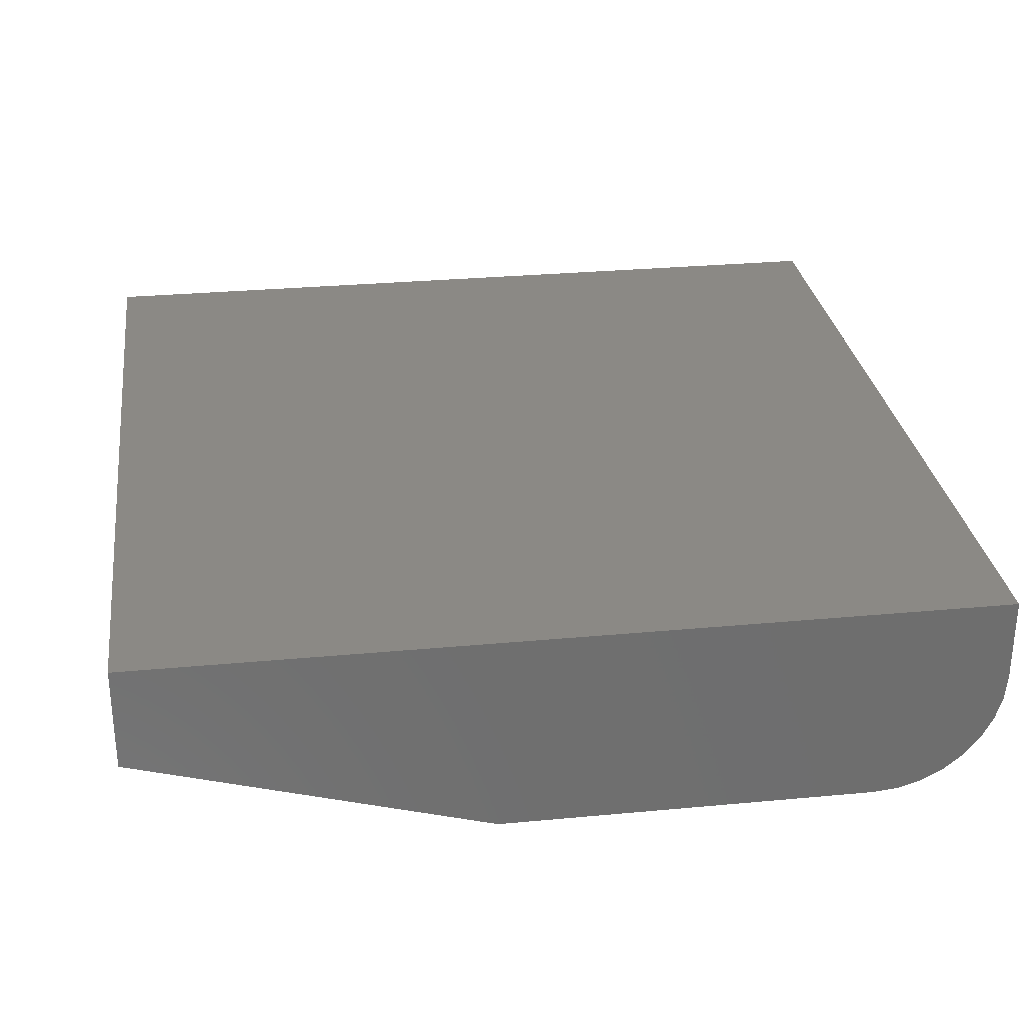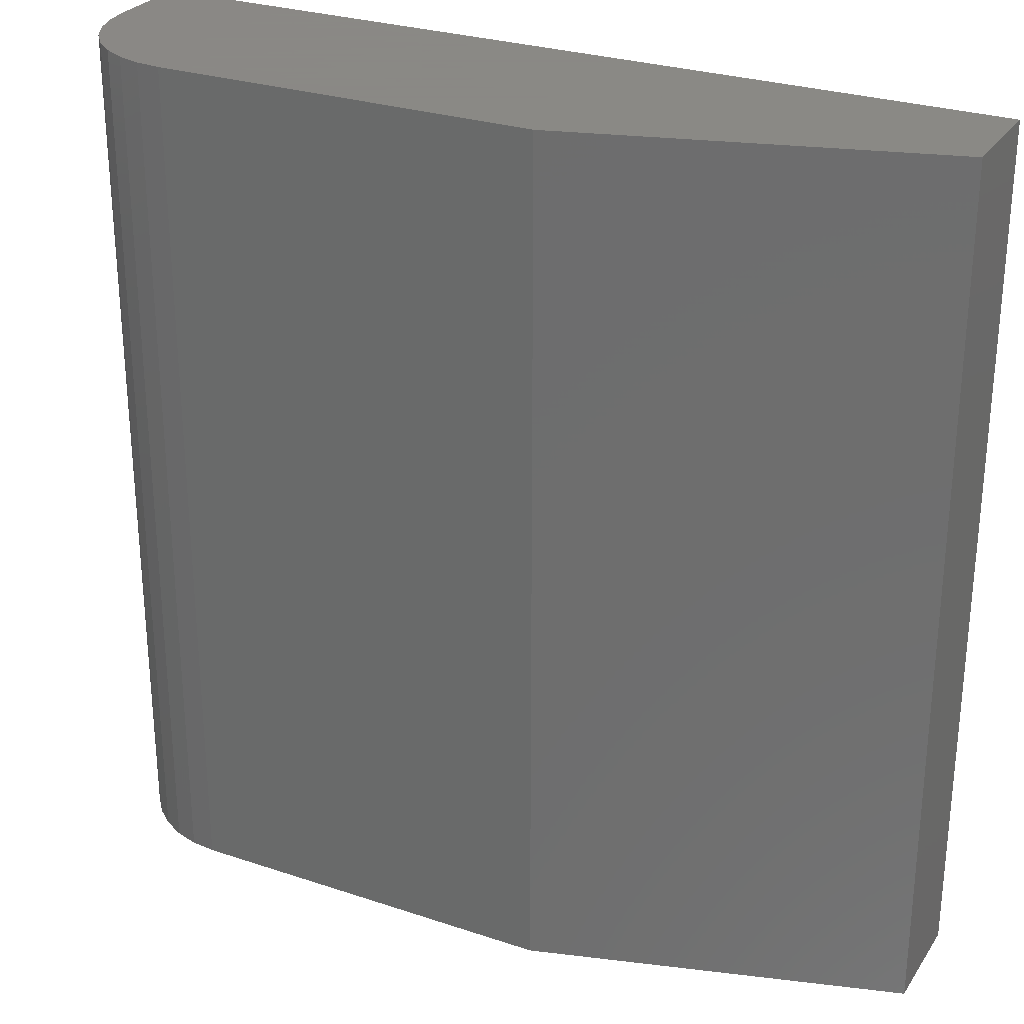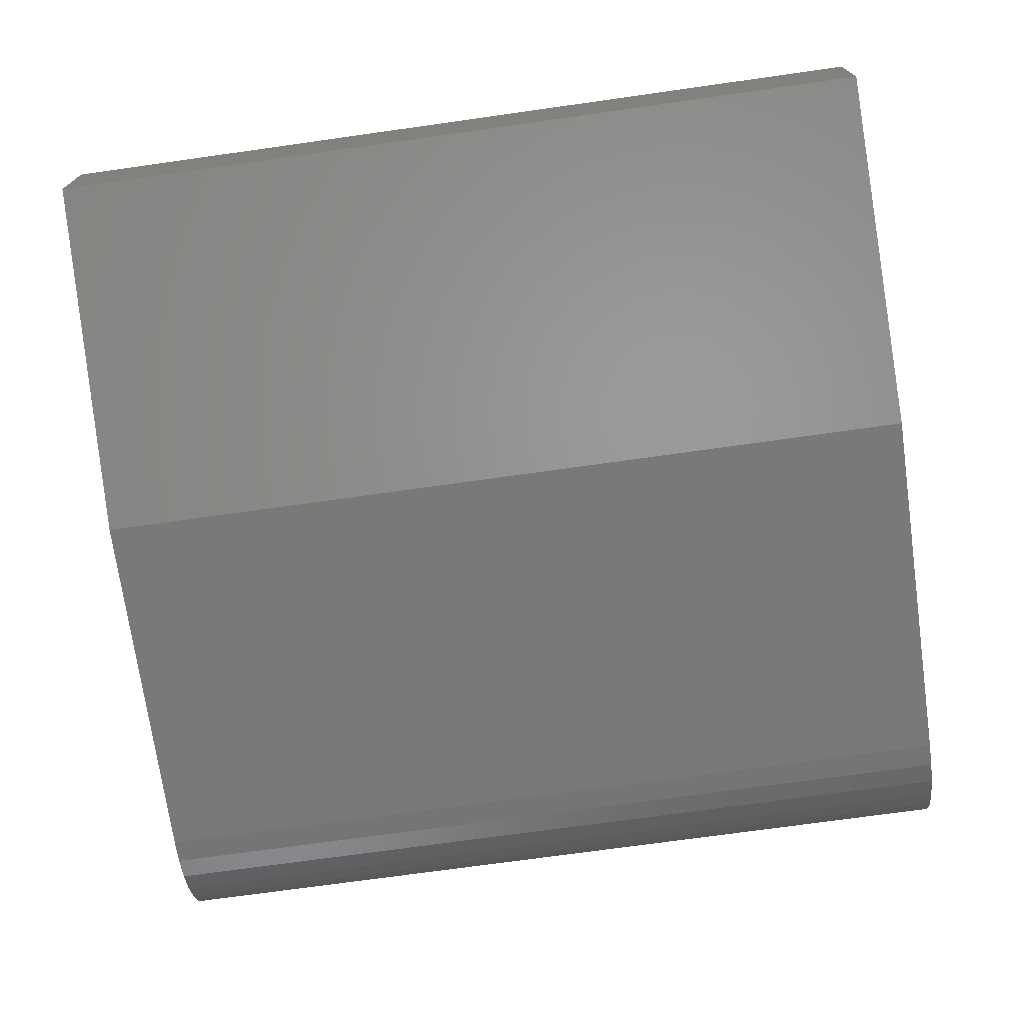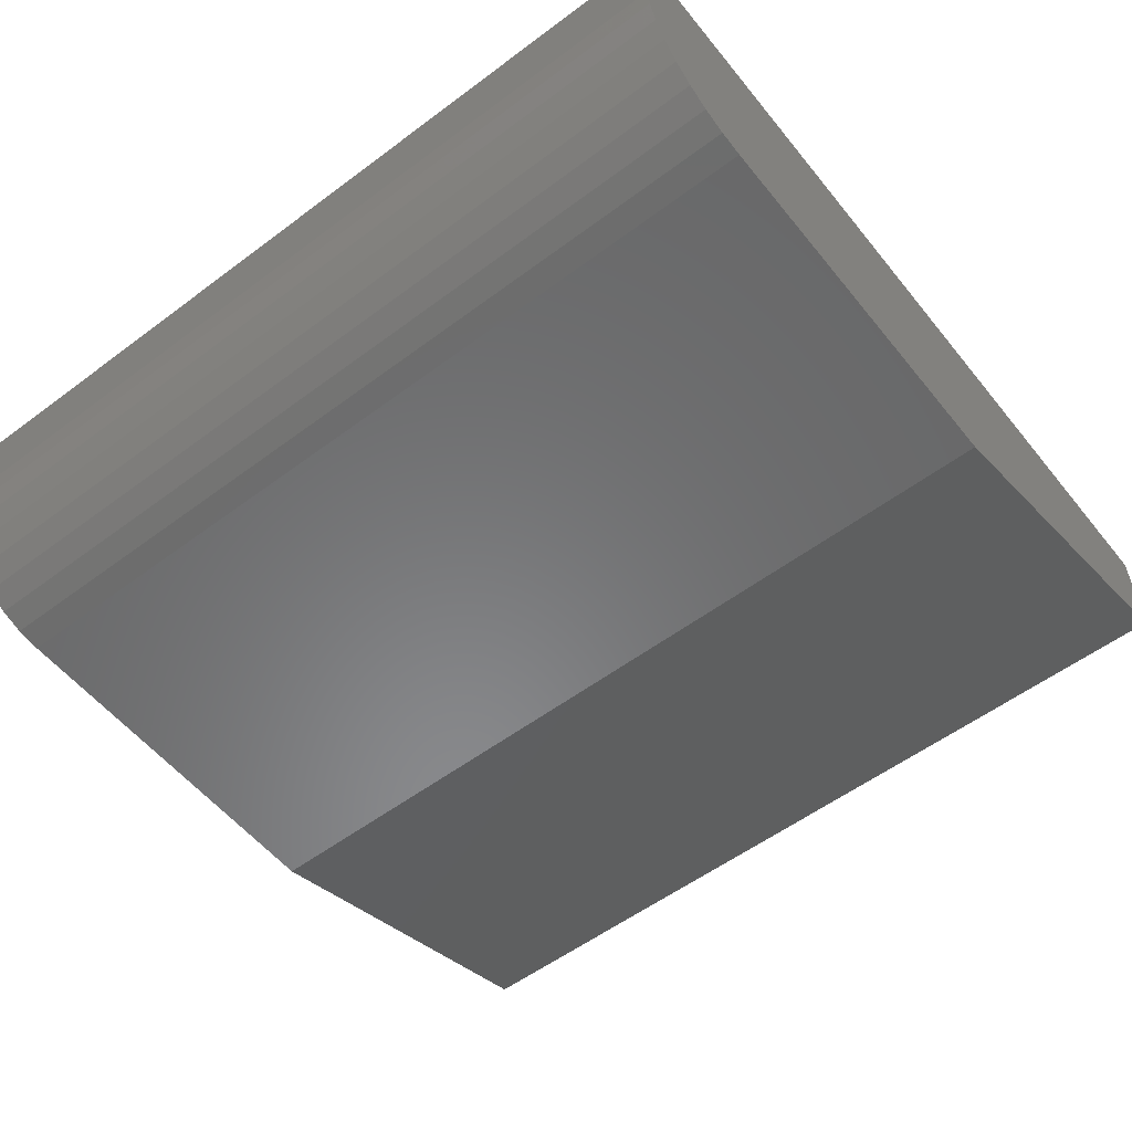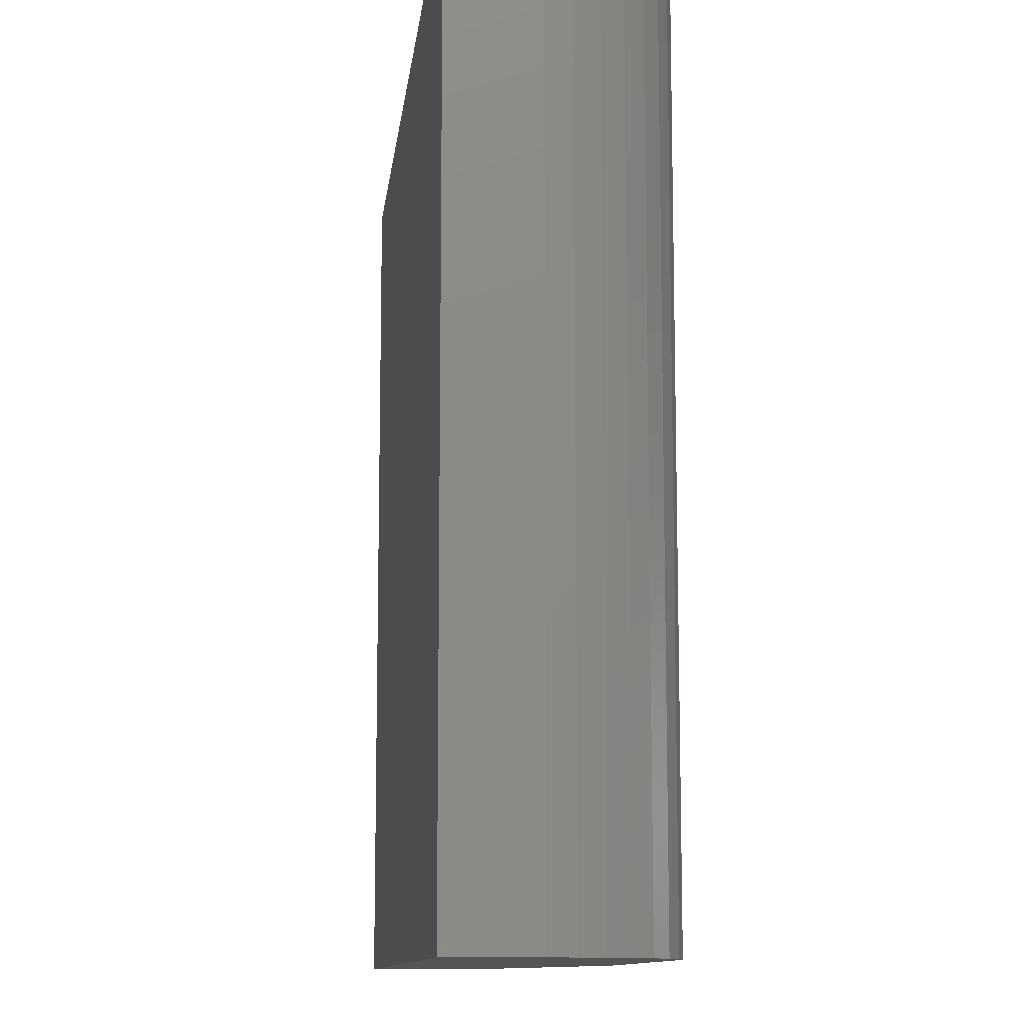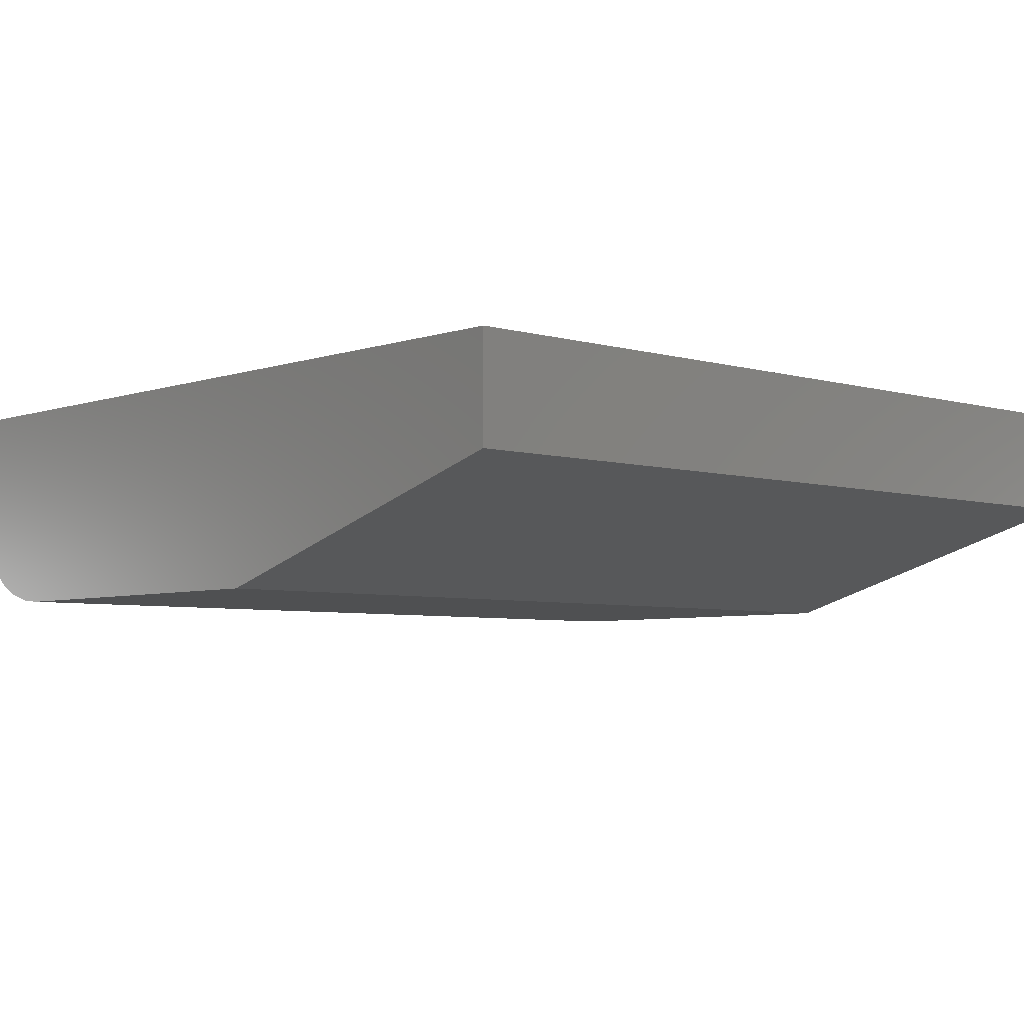
<metadata>
{"format":"stl","ext":"stl","renderer":"f3d","projection":"perspective","resolution":1024,"background":"white","views":[{"elev":29.3,"azim":-7.9,"up":"+Z"},{"elev":27.9,"azim":-153.1,"up":"+Y"},{"elev":-72.4,"azim":-82.0,"up":"+Z"},{"elev":-55.3,"azim":128.2,"up":"+Z"},{"elev":-11.1,"azim":83.7,"up":"+Y"},{"elev":-5.1,"azim":-132.7,"up":"+Z"}]}
</metadata>
<code>
# stl→obj: 26 verts, 48 faces
v -0.1875 0 0
v -0.1875 0.3203 0
v -0.04688 0 0
v -0.04688 0.3203 0
v 0 0.3203 0.04688
v -0.003568 0.3203 0.02894
v 0 0.3203 0.07812
v -0.0009007 0.3203 0.03773
v -0.01373 0.3203 0.01373
v -0.02083 0.3203 0.0079
v -0.02894 0.3203 0.003568
v -0.3203 0.3203 0.07812
v -0.03773 0.3203 0.0009007
v -0.3203 0.3203 0.03906
v -0.0079 0.3203 0.02083
v 0 0 0.04688
v -0.003568 0 0.02894
v -0.0009007 0 0.03773
v -0.3203 0 0.07812
v -0.3203 0 0.03906
v 0 0 0.07812
v -0.03773 0 0.0009007
v -0.02894 0 0.003568
v -0.02083 0 0.0079
v -0.01373 0 0.01373
v -0.0079 0 0.02083
f 1 2 3
f 3 2 4
f 5 6 7
f 5 8 6
f 9 10 11
f 12 7 13
f 12 13 4
f 12 4 2
f 12 2 14
f 13 7 6
f 13 6 15
f 13 15 9
f 13 9 11
f 16 17 18
f 1 19 20
f 21 19 1
f 21 1 3
f 21 3 22
f 21 22 23
f 21 23 24
f 21 24 25
f 21 25 26
f 21 26 17
f 21 17 16
f 12 14 19
f 19 14 20
f 14 2 20
f 20 2 1
f 21 16 7
f 7 16 5
f 3 4 22
f 22 4 13
f 22 13 23
f 23 13 11
f 23 11 24
f 24 11 10
f 24 10 25
f 25 10 9
f 25 9 26
f 26 9 15
f 26 15 17
f 17 15 6
f 17 6 18
f 18 6 8
f 18 8 16
f 16 8 5
f 19 21 12
f 12 21 7

</code>
